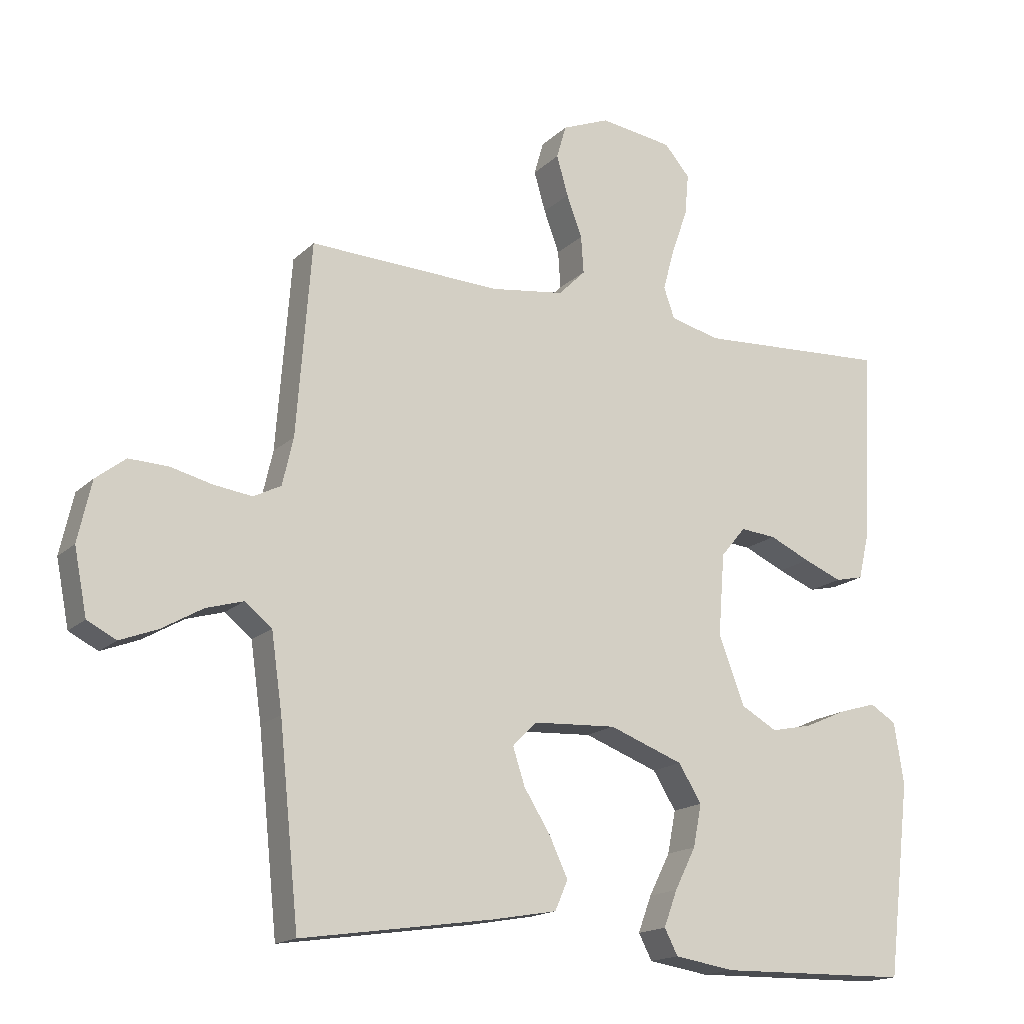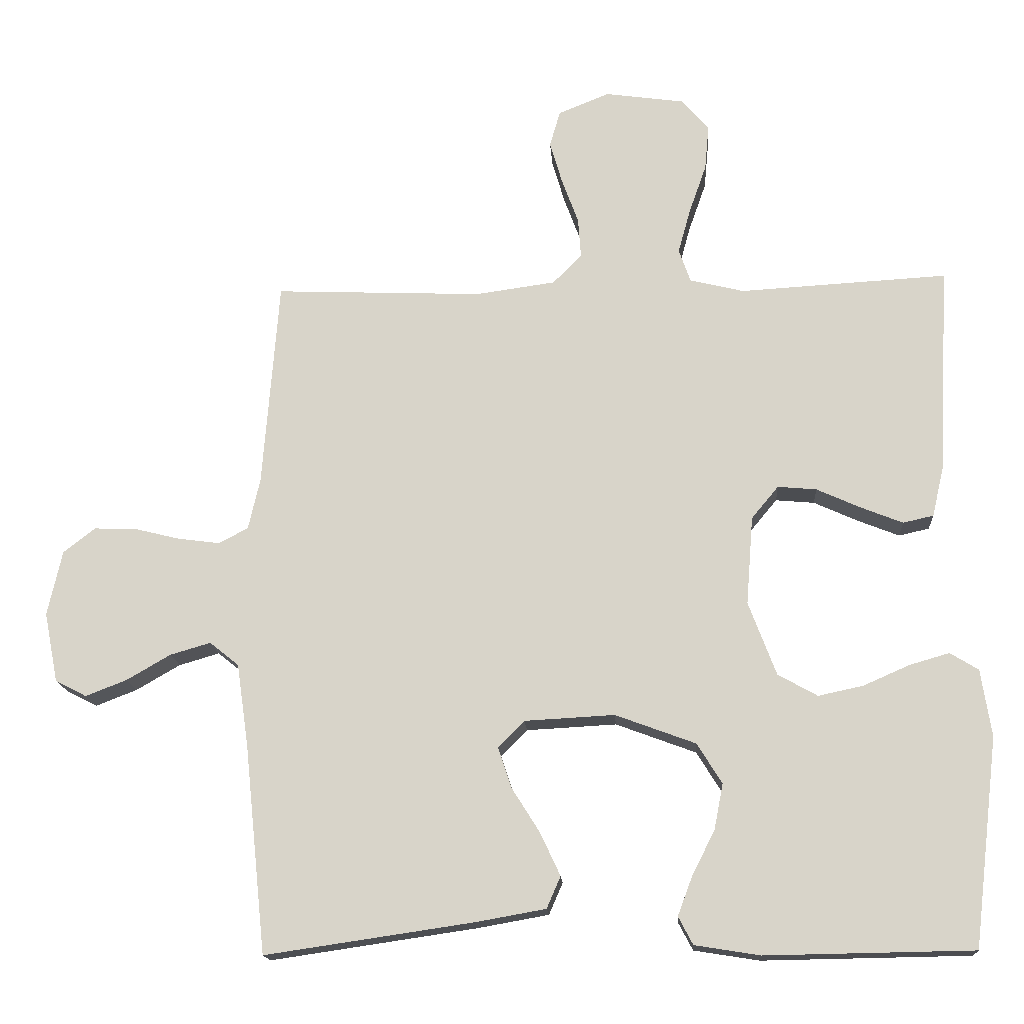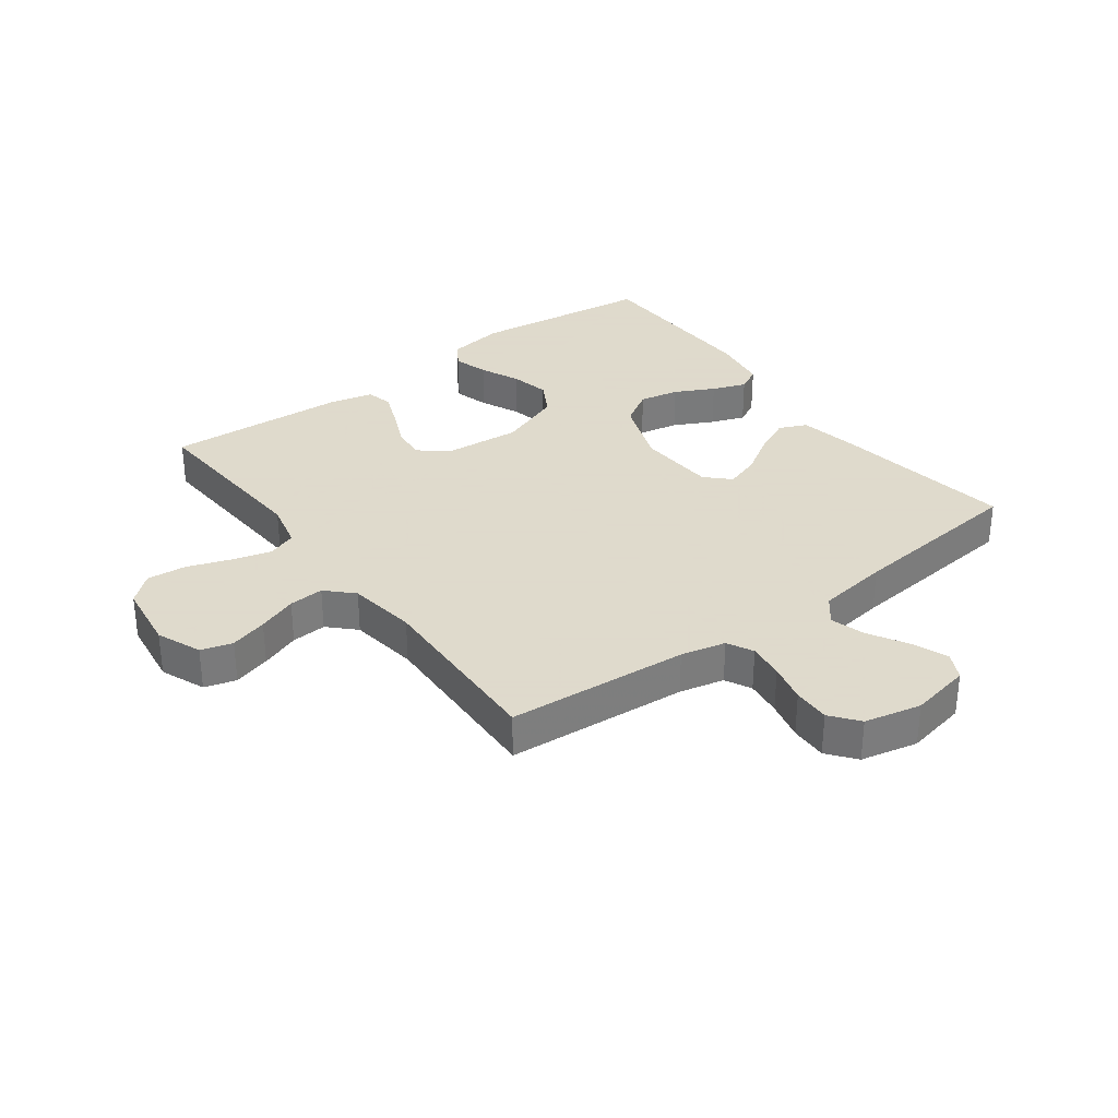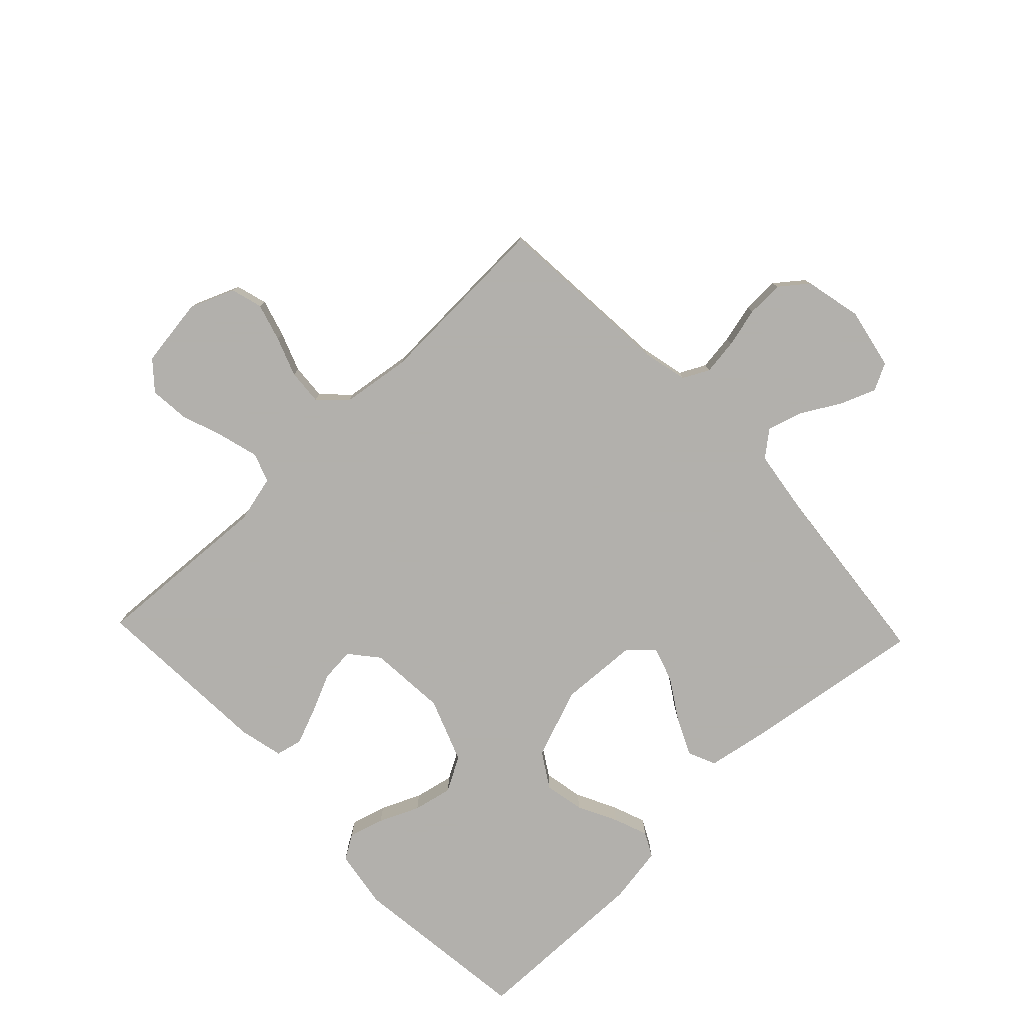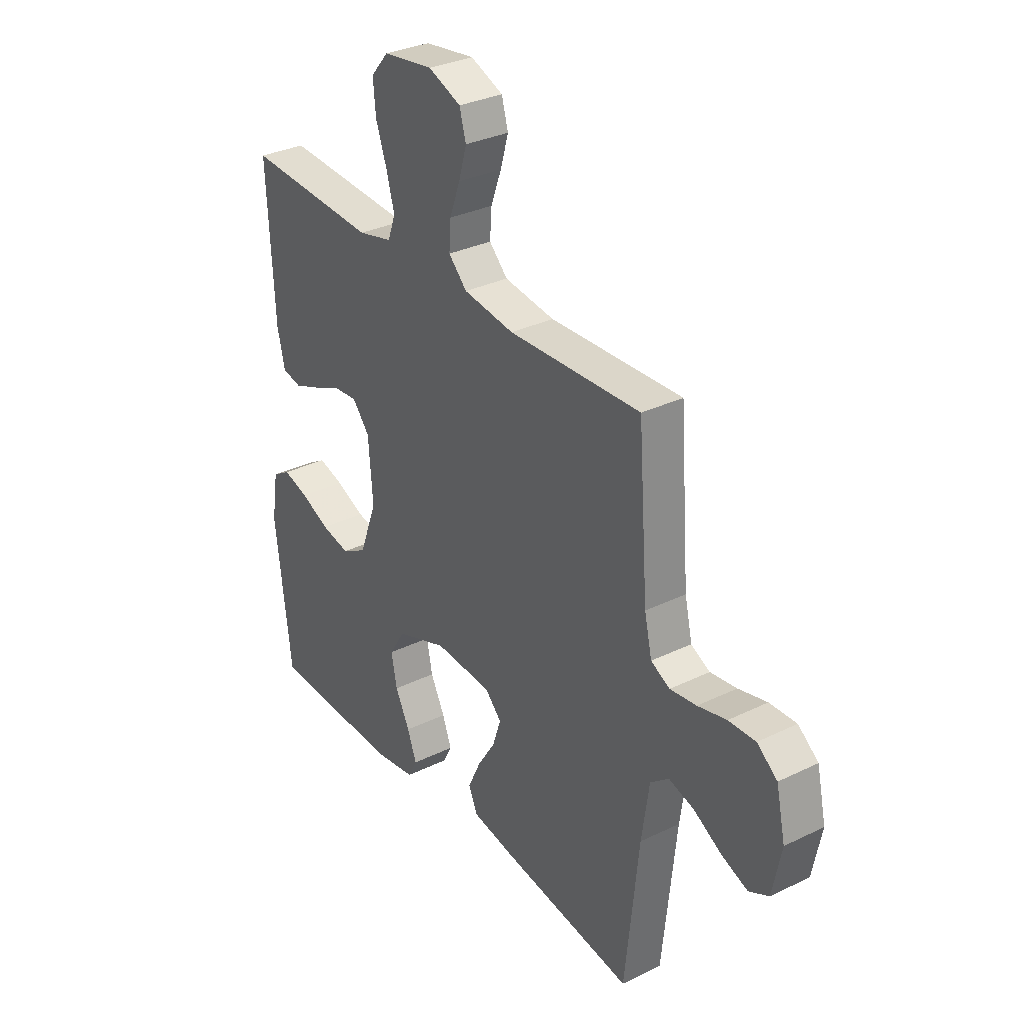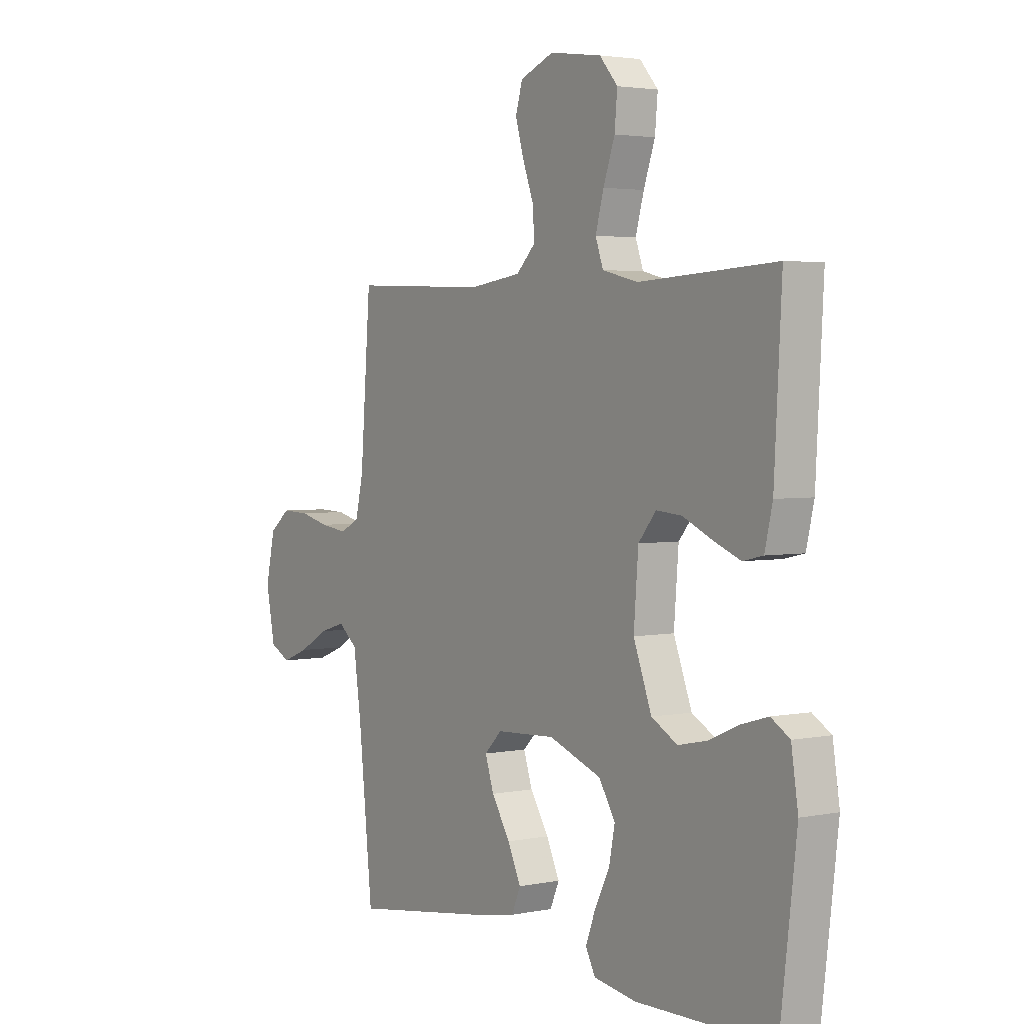
<metadata>
{"format":"obj","ext":"obj","renderer":"f3d","projection":"perspective","resolution":1024,"background":"white","views":[{"elev":-16.6,"azim":150.5,"up":"+Z"},{"elev":-16.1,"azim":-176.3,"up":"+Z"},{"elev":32.4,"azim":53.3,"up":"+Y"},{"elev":-78.6,"azim":43.6,"up":"+Y"},{"elev":32.0,"azim":55.6,"up":"+Z"},{"elev":3.1,"azim":-124.6,"up":"+Z"}]}
</metadata>
<code>
v -0.5 0.07 0.5
v -0.2 0.07 0.483
v -0.122 0.07 0.502
v -0.105 0.07 0.55
v -0.123 0.07 0.615
v -0.148 0.07 0.686
v -0.154 0.07 0.751
v -0.114 0.07 0.797
v 0 0.07 0.813
v 0.074 0.07 0.783
v 0.089 0.07 0.731
v 0.071 0.07 0.669
v 0.047 0.07 0.604
v 0.043 0.07 0.546
v 0.085 0.07 0.504
v 0.2 0.07 0.488
v 0.5 0.07 0.5
v 0.523 0.07 0.2
v 0.54 0.07 0.126
v 0.583 0.07 0.104
v 0.643 0.07 0.112
v 0.708 0.07 0.128
v 0.769 0.07 0.13
v 0.815 0.07 0.094
v 0.836 0.07 0
v 0.816 0.07 -0.101
v 0.771 0.07 -0.124
v 0.712 0.07 -0.101
v 0.648 0.07 -0.064
v 0.59 0.07 -0.047
v 0.548 0.07 -0.081
v 0.531 0.07 -0.2
v 0.5 0.07 -0.5
v 0.2 0.07 -0.456
v 0.099 0.07 -0.438
v 0.079 0.07 -0.392
v 0.108 0.07 -0.33
v 0.149 0.07 -0.265
v 0.168 0.07 -0.207
v 0.13 0.07 -0.169
v 0 0.07 -0.162
v -0.116 0.07 -0.205
v -0.152 0.07 -0.263
v -0.139 0.07 -0.329
v -0.106 0.07 -0.394
v -0.085 0.07 -0.45
v -0.106 0.07 -0.49
v -0.2 0.07 -0.505
v -0.5 0.07 -0.5
v -0.536 0.07 -0.2
v -0.521 0.07 -0.103
v -0.48 0.07 -0.078
v -0.422 0.07 -0.095
v -0.356 0.07 -0.124
v -0.291 0.07 -0.138
v -0.234 0.07 -0.106
v -0.194 0.07 0
v -0.204 0.07 0.128
v -0.243 0.07 0.175
v -0.299 0.07 0.17
v -0.363 0.07 0.141
v -0.423 0.07 0.117
v -0.467 0.07 0.127
v -0.484 0.07 0.2
v -0.5 0 0.5
v -0.2 0 0.483
v -0.122 0 0.502
v -0.105 0 0.55
v -0.123 0 0.615
v -0.148 0 0.686
v -0.154 0 0.751
v -0.114 0 0.797
v 0 0 0.813
v 0.074 0 0.783
v 0.089 0 0.731
v 0.071 0 0.669
v 0.047 0 0.604
v 0.043 0 0.546
v 0.085 0 0.504
v 0.2 0 0.488
v 0.5 0 0.5
v 0.523 0 0.2
v 0.54 0 0.126
v 0.583 0 0.104
v 0.643 0 0.112
v 0.708 0 0.128
v 0.769 0 0.13
v 0.815 0 0.094
v 0.836 0 0
v 0.816 0 -0.101
v 0.771 0 -0.124
v 0.712 0 -0.101
v 0.648 0 -0.064
v 0.59 0 -0.047
v 0.548 0 -0.081
v 0.531 0 -0.2
v 0.5 0 -0.5
v 0.2 0 -0.456
v 0.099 0 -0.438
v 0.079 0 -0.392
v 0.108 0 -0.33
v 0.149 0 -0.265
v 0.168 0 -0.207
v 0.13 0 -0.169
v 0 0 -0.162
v -0.116 0 -0.205
v -0.152 0 -0.263
v -0.139 0 -0.329
v -0.106 0 -0.394
v -0.085 0 -0.45
v -0.106 0 -0.49
v -0.2 0 -0.505
v -0.5 0 -0.5
v -0.536 0 -0.2
v -0.521 0 -0.103
v -0.48 0 -0.078
v -0.422 0 -0.095
v -0.356 0 -0.124
v -0.291 0 -0.138
v -0.234 0 -0.106
v -0.194 0 0
v -0.204 0 0.128
v -0.243 0 0.175
v -0.299 0 0.17
v -0.363 0 0.141
v -0.423 0 0.117
v -0.467 0 0.127
v -0.484 0 0.2
f 64 1 2
f 63 64 2
f 62 63 2
f 61 62 2
f 60 61 2
f 59 60 2 3
f 58 59 3
f 57 58 3 4
f 52 53 54
f 51 52 54
f 50 51 54
f 49 50 54
f 48 49 54
f 47 48 54
f 46 47 54
f 45 46 54
f 44 45 54
f 43 44 54 55
f 42 43 55 56
f 36 37 38
f 35 36 38
f 34 35 38
f 33 34 38
f 32 33 38
f 31 32 38 39
f 30 31 39 40
f 27 28 29
f 26 27 29
f 25 26 29
f 24 25 29
f 23 24 29
f 22 23 29
f 21 22 29
f 20 21 29 30
f 30 40 41
f 20 30 41
f 19 20 41
f 16 17 18
f 42 56 57
f 41 42 57
f 19 41 57
f 18 19 57
f 16 18 57
f 15 16 57
f 11 12 13
f 10 11 13
f 9 10 13
f 8 9 13
f 7 8 13
f 6 7 13
f 5 6 13
f 14 15 57 4
f 4 5 13 14
f 66 65 128
f 66 128 127
f 66 127 126
f 66 126 125
f 66 125 124
f 67 66 124 123
f 67 123 122
f 68 67 122 121
f 118 117 116
f 118 116 115
f 118 115 114
f 118 114 113
f 118 113 112
f 118 112 111
f 118 111 110
f 118 110 109
f 118 109 108
f 119 118 108 107
f 120 119 107 106
f 102 101 100
f 102 100 99
f 102 99 98
f 102 98 97
f 102 97 96
f 103 102 96 95
f 104 103 95 94
f 93 92 91
f 93 91 90
f 93 90 89
f 93 89 88
f 93 88 87
f 93 87 86
f 93 86 85
f 94 93 85 84
f 105 104 94
f 105 94 84
f 105 84 83
f 82 81 80
f 121 120 106
f 121 106 105
f 121 105 83
f 121 83 82
f 121 82 80
f 121 80 79
f 77 76 75
f 77 75 74
f 77 74 73
f 77 73 72
f 77 72 71
f 77 71 70
f 77 70 69
f 68 121 79 78
f 78 77 69 68
f 1 65 66 2
f 2 66 67 3
f 3 67 68 4
f 4 68 69 5
f 5 69 70 6
f 6 70 71 7
f 7 71 72 8
f 8 72 73 9
f 9 73 74 10
f 10 74 75 11
f 11 75 76 12
f 12 76 77 13
f 13 77 78 14
f 14 78 79 15
f 15 79 80 16
f 16 80 81 17
f 17 81 82 18
f 18 82 83 19
f 19 83 84 20
f 20 84 85 21
f 21 85 86 22
f 22 86 87 23
f 23 87 88 24
f 24 88 89 25
f 25 89 90 26
f 26 90 91 27
f 27 91 92 28
f 28 92 93 29
f 29 93 94 30
f 30 94 95 31
f 31 95 96 32
f 32 96 97 33
f 33 97 98 34
f 34 98 99 35
f 35 99 100 36
f 36 100 101 37
f 37 101 102 38
f 38 102 103 39
f 39 103 104 40
f 40 104 105 41
f 41 105 106 42
f 42 106 107 43
f 43 107 108 44
f 44 108 109 45
f 45 109 110 46
f 46 110 111 47
f 47 111 112 48
f 48 112 113 49
f 49 113 114 50
f 50 114 115 51
f 51 115 116 52
f 52 116 117 53
f 53 117 118 54
f 54 118 119 55
f 55 119 120 56
f 56 120 121 57
f 57 121 122 58
f 58 122 123 59
f 59 123 124 60
f 60 124 125 61
f 61 125 126 62
f 62 126 127 63
f 63 127 128 64
f 64 128 65 1

</code>
